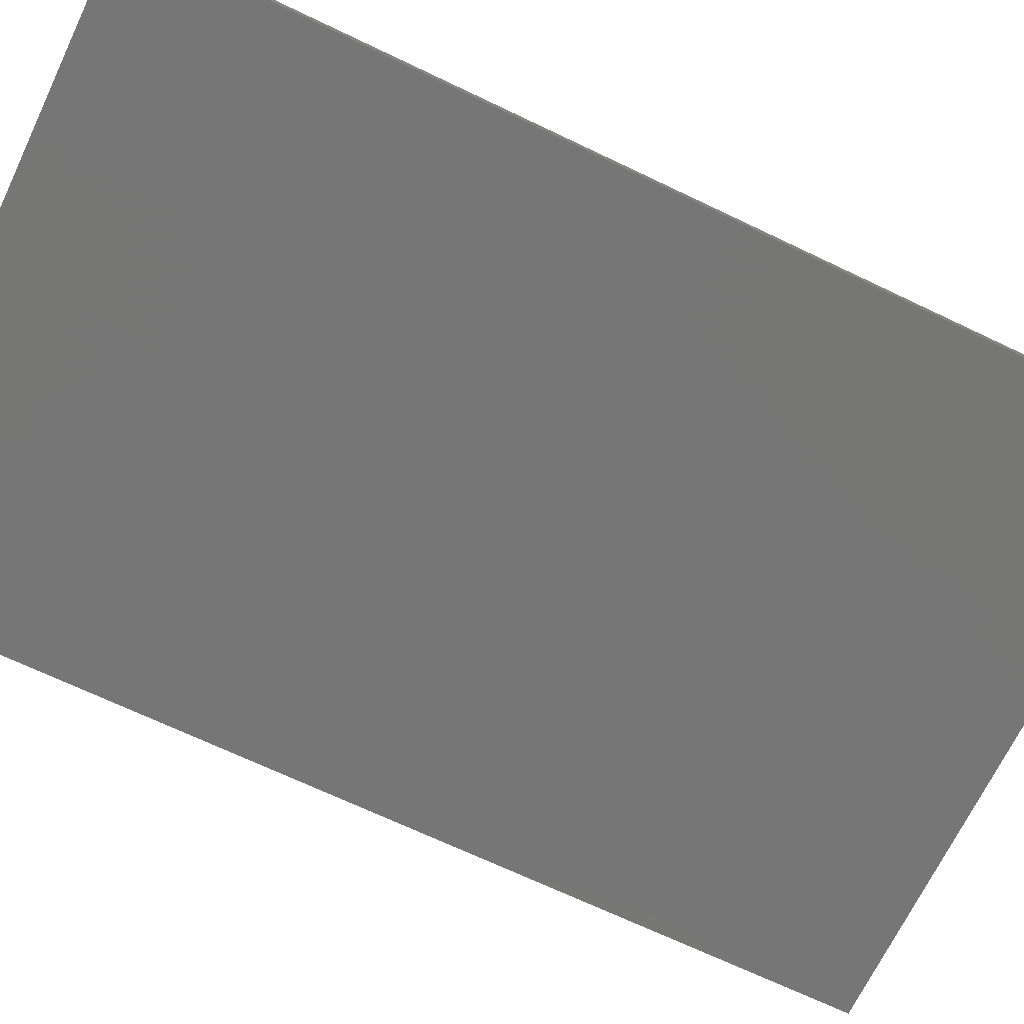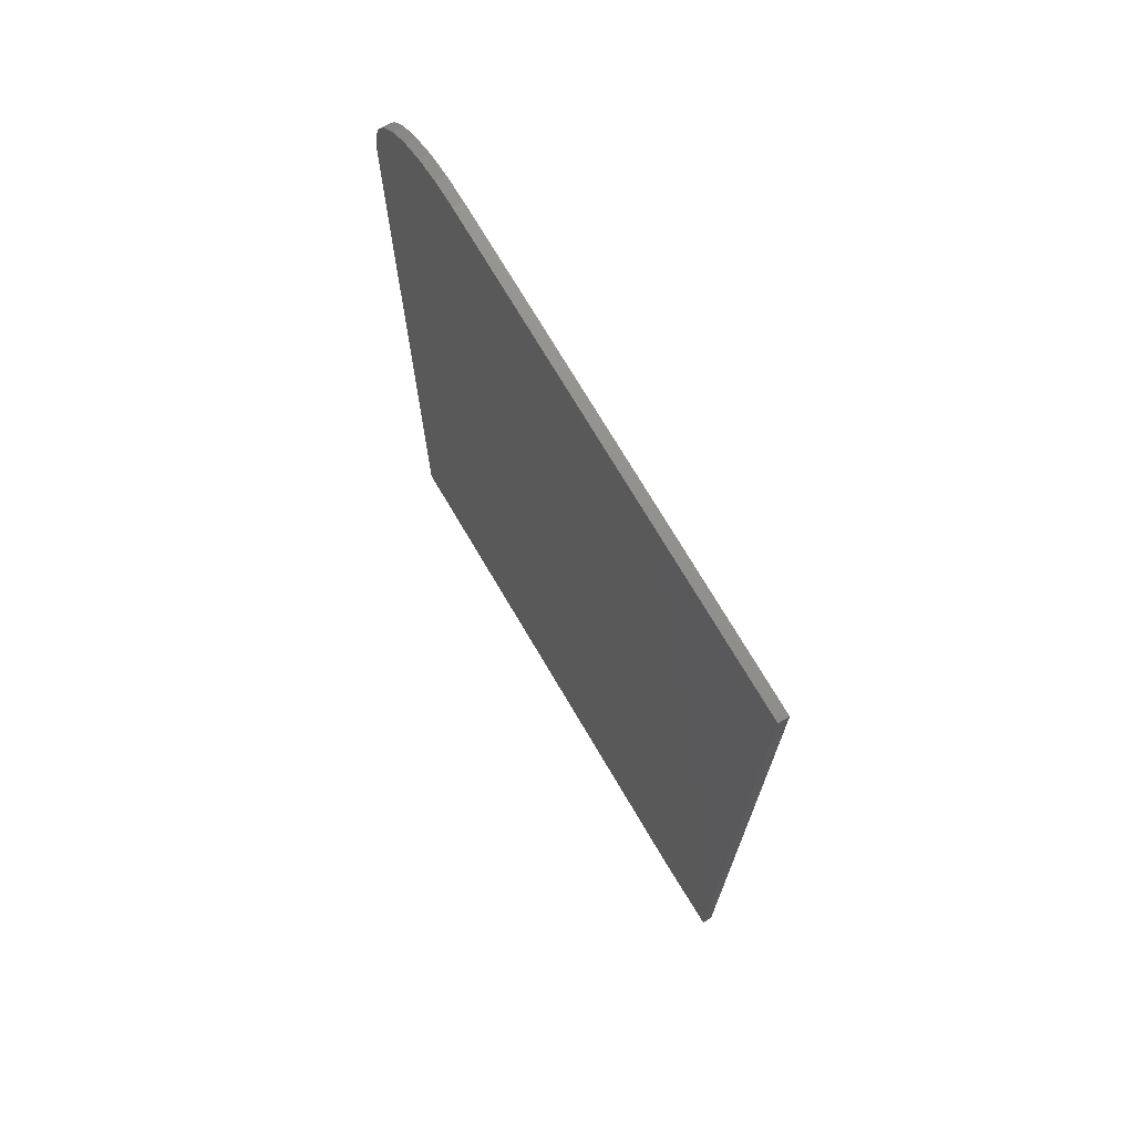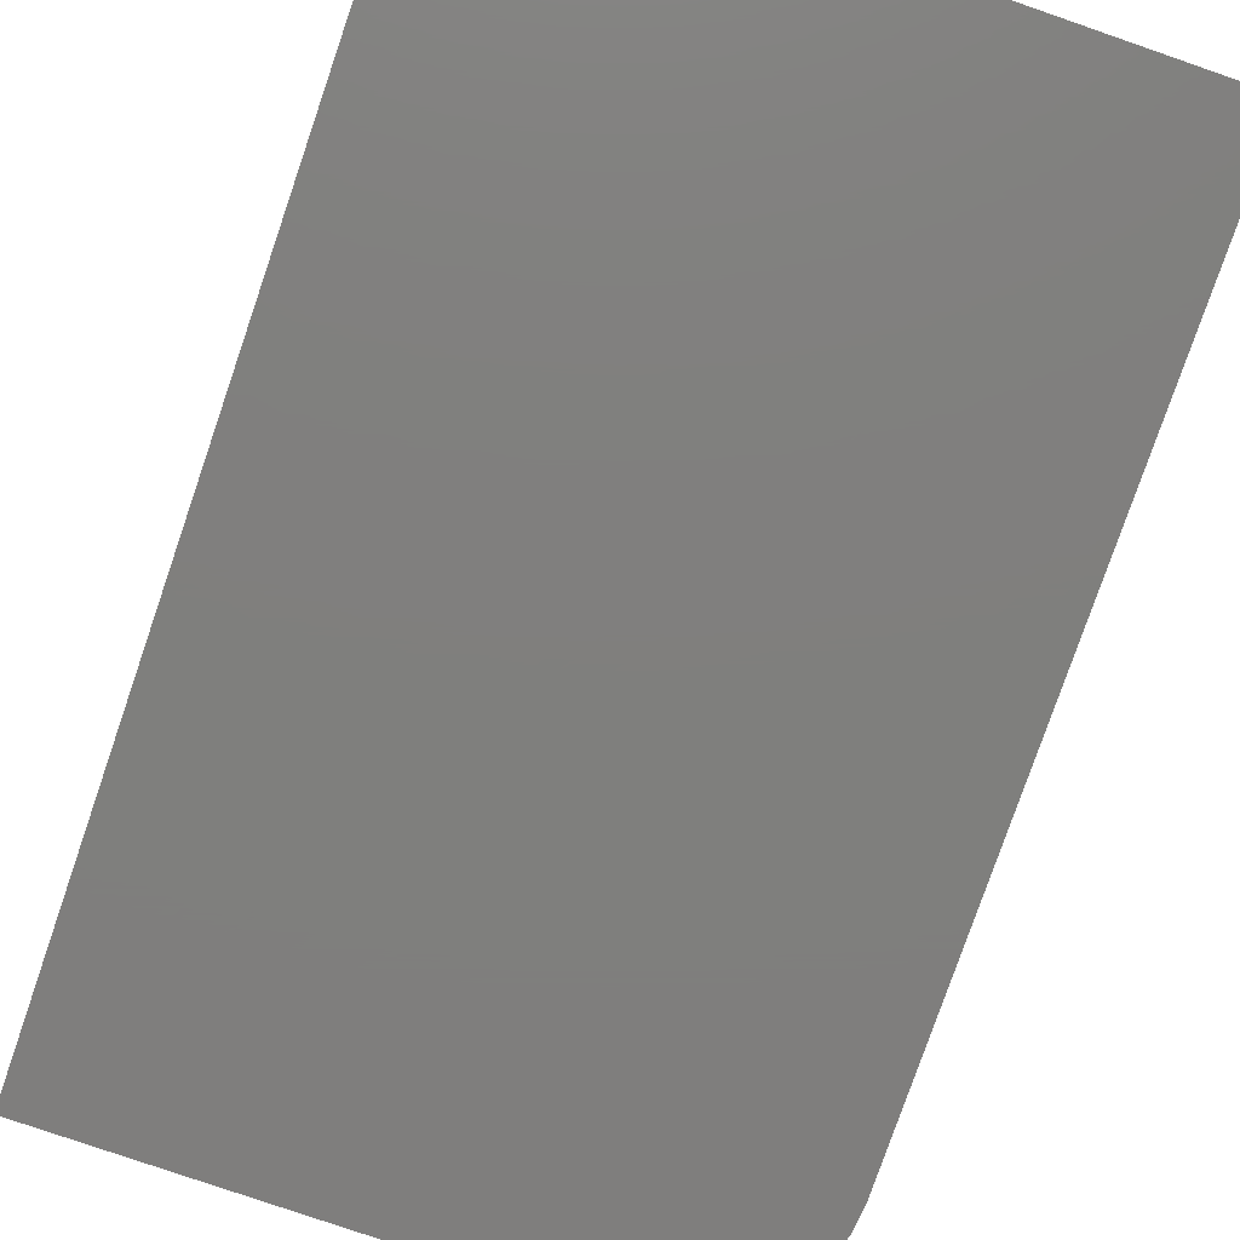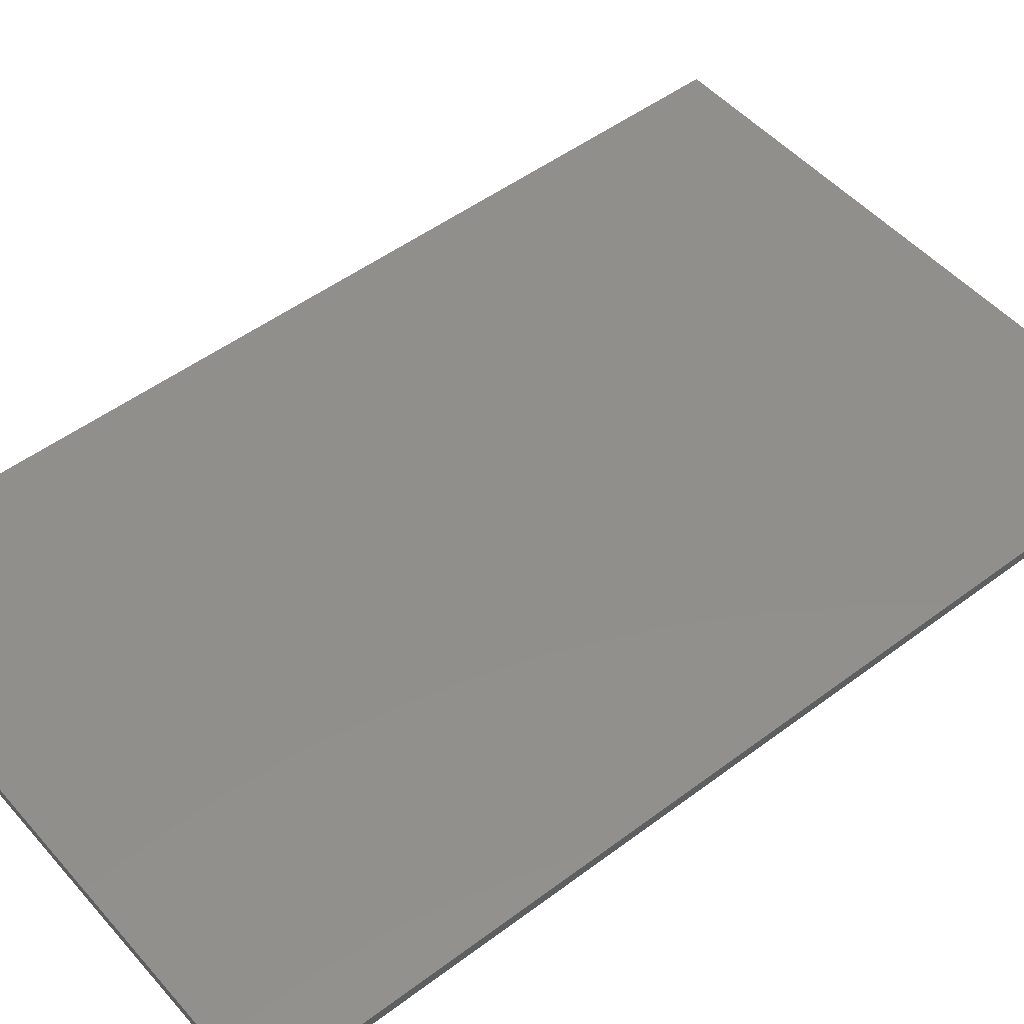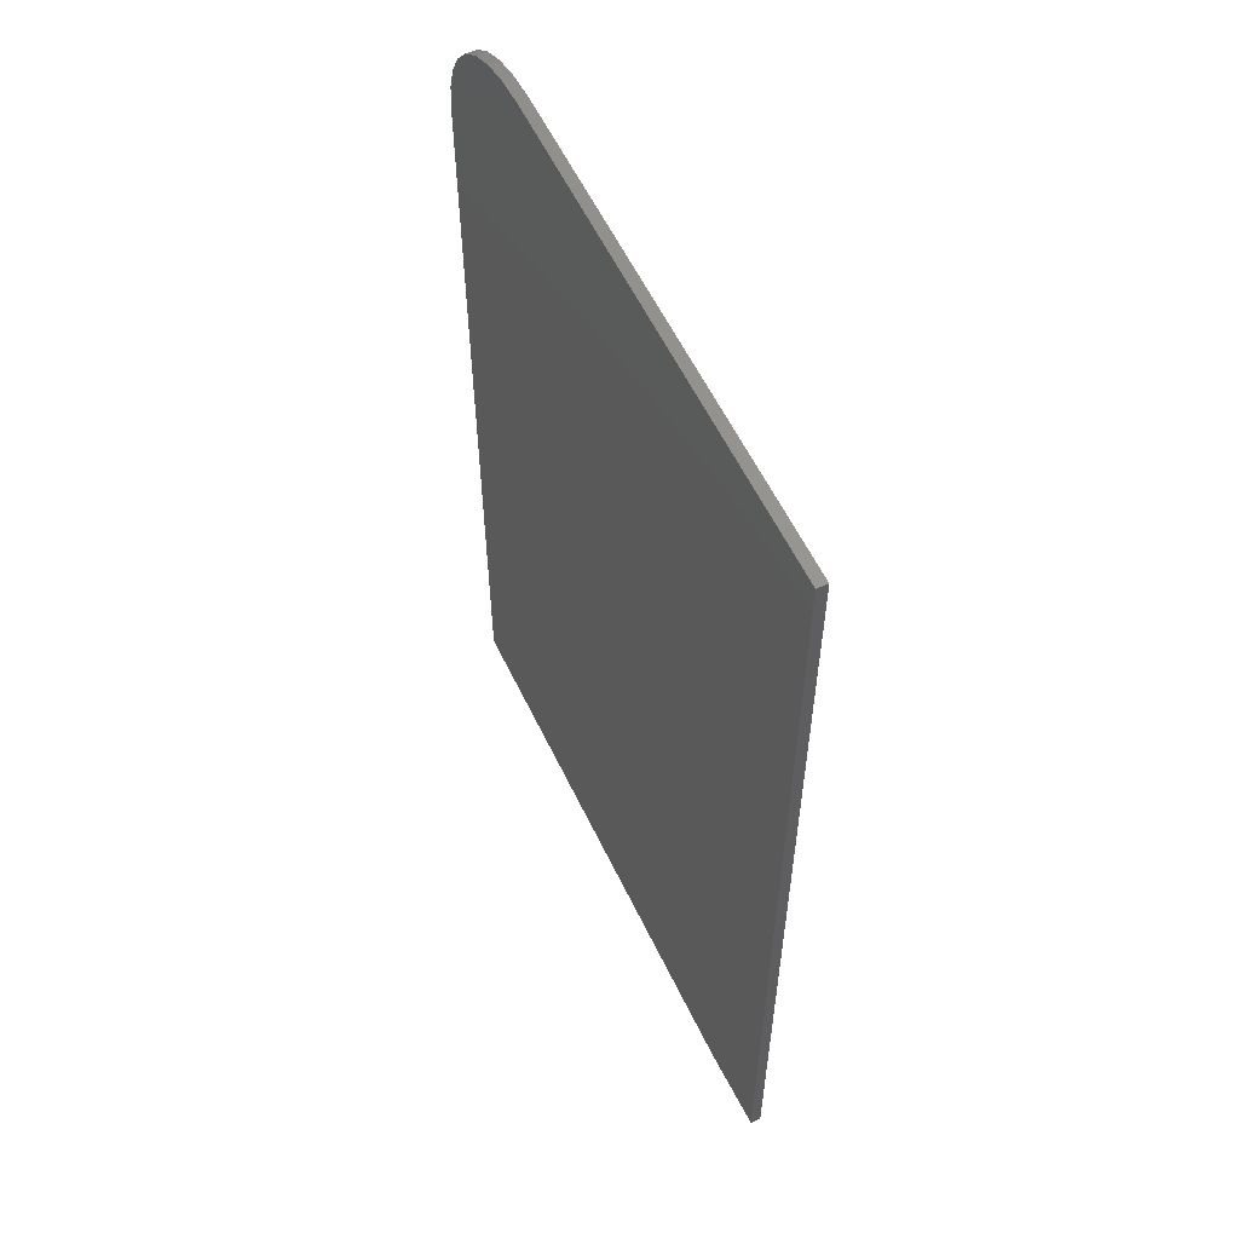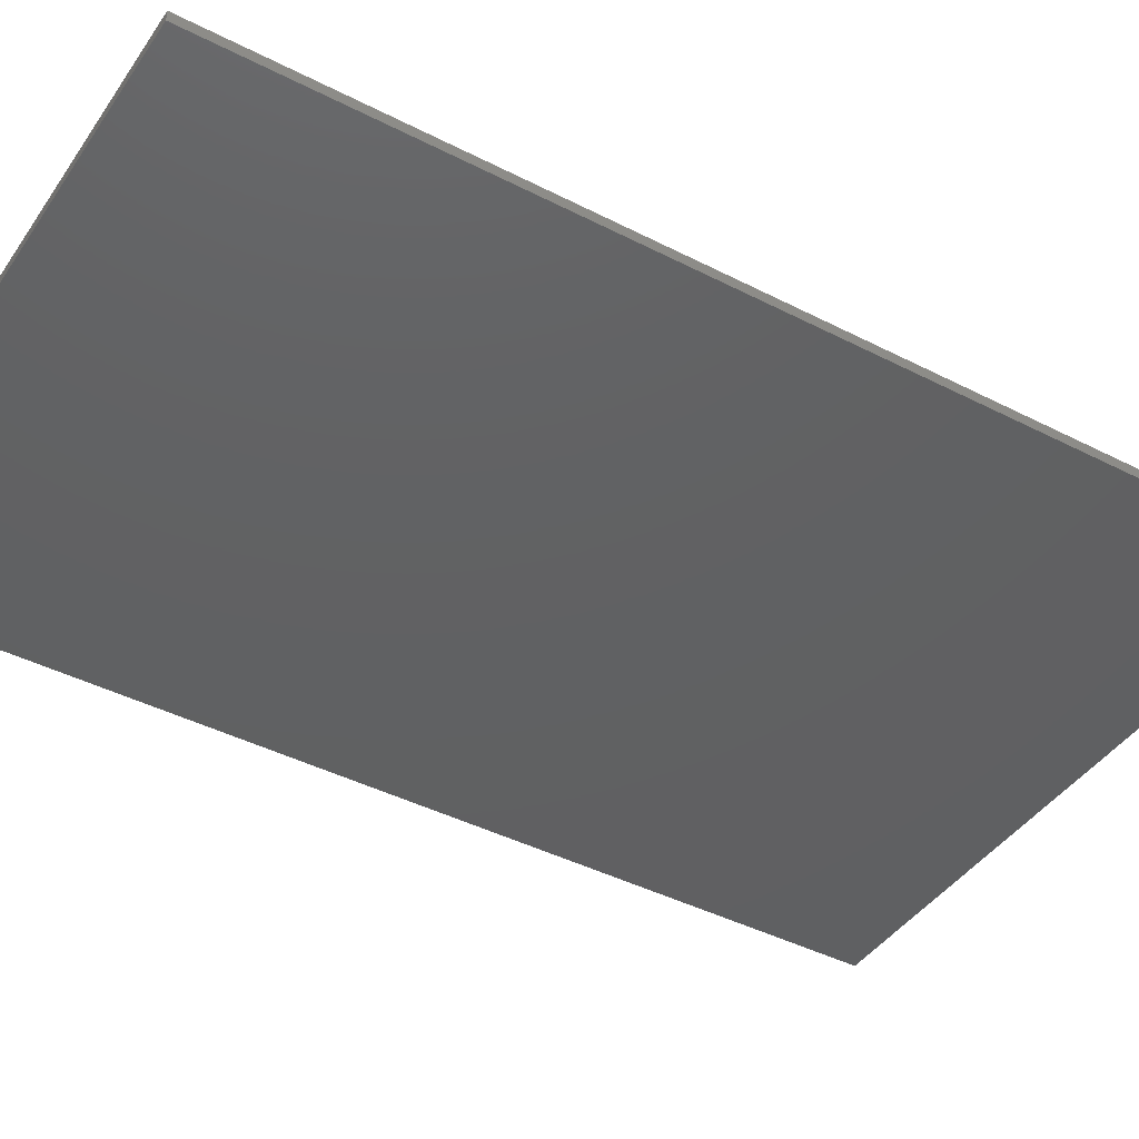
<metadata>
{"format":"stl","ext":"stl","renderer":"f3d","projection":"perspective","resolution":1024,"background":"white","views":[{"elev":-68.8,"azim":64.4,"up":"+Z"},{"elev":72.9,"azim":-120.5,"up":"+Y"},{"elev":-79.1,"azim":-19.0,"up":"+Z"},{"elev":50.1,"azim":50.5,"up":"+Z"},{"elev":58.1,"azim":-115.5,"up":"+Y"},{"elev":-42.4,"azim":-121.6,"up":"+Z"}]}
</metadata>
<code>
# stl→obj: 26 verts, 48 faces
v 0.0625 0 0.007812
v 0.4737 0 0.007812
v 0 0.007812 0.007812
v 0 0.75 0.007812
v 0.4737 0.6406 0.007812
v 0.4716 0.662 0.007812
v 0.4654 0.6825 0.007812
v 0.4553 0.7014 0.007812
v 0.4416 0.718 0.007812
v 0.4251 0.7316 0.007812
v 0.4062 0.7417 0.007812
v 0.3856 0.7479 0.007812
v 0.3643 0.75 0.007812
v 0 0.007812 0
v 0.4737 0 0
v 0.0625 0 0
v 0 0.75 0
v 0.3643 0.75 0
v 0.3856 0.7479 0
v 0.4062 0.7417 0
v 0.4251 0.7316 0
v 0.4416 0.718 0
v 0.4553 0.7014 0
v 0.4654 0.6825 0
v 0.4716 0.662 0
v 0.4737 0.6406 0
f 1 2 3
f 4 3 2
f 4 2 5
f 4 5 6
f 4 6 7
f 4 7 8
f 4 8 9
f 4 9 10
f 4 10 11
f 4 11 12
f 4 12 13
f 14 15 16
f 17 18 19
f 17 19 20
f 17 20 21
f 17 21 22
f 17 22 23
f 17 23 24
f 17 24 25
f 17 25 26
f 17 26 15
f 17 15 14
f 4 17 3
f 3 17 14
f 1 16 2
f 2 16 15
f 1 3 16
f 16 3 14
f 13 18 4
f 4 18 17
f 2 15 5
f 5 15 26
f 18 13 19
f 19 13 12
f 19 12 20
f 20 12 11
f 20 11 21
f 21 11 10
f 21 10 22
f 22 10 9
f 22 9 23
f 23 9 8
f 23 8 24
f 24 8 7
f 24 7 25
f 25 7 6
f 25 6 26
f 26 6 5

</code>
